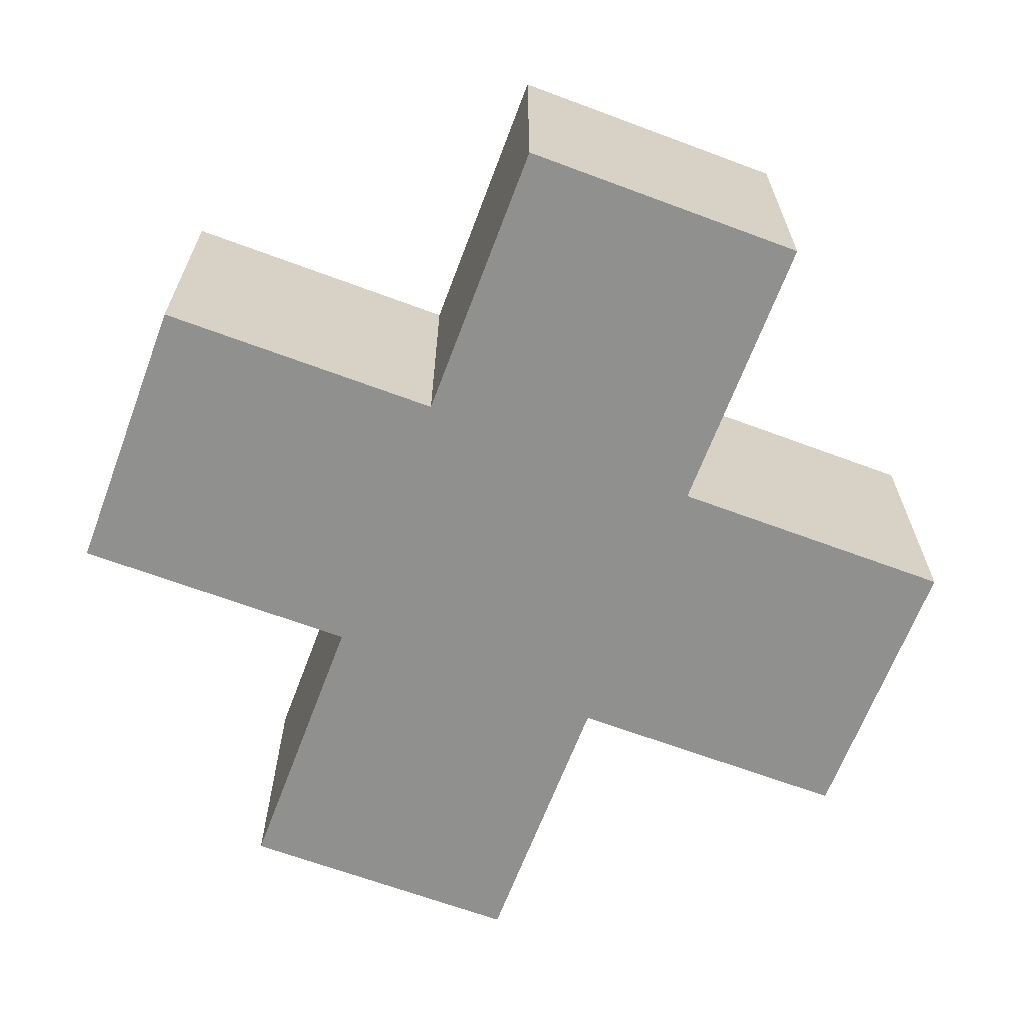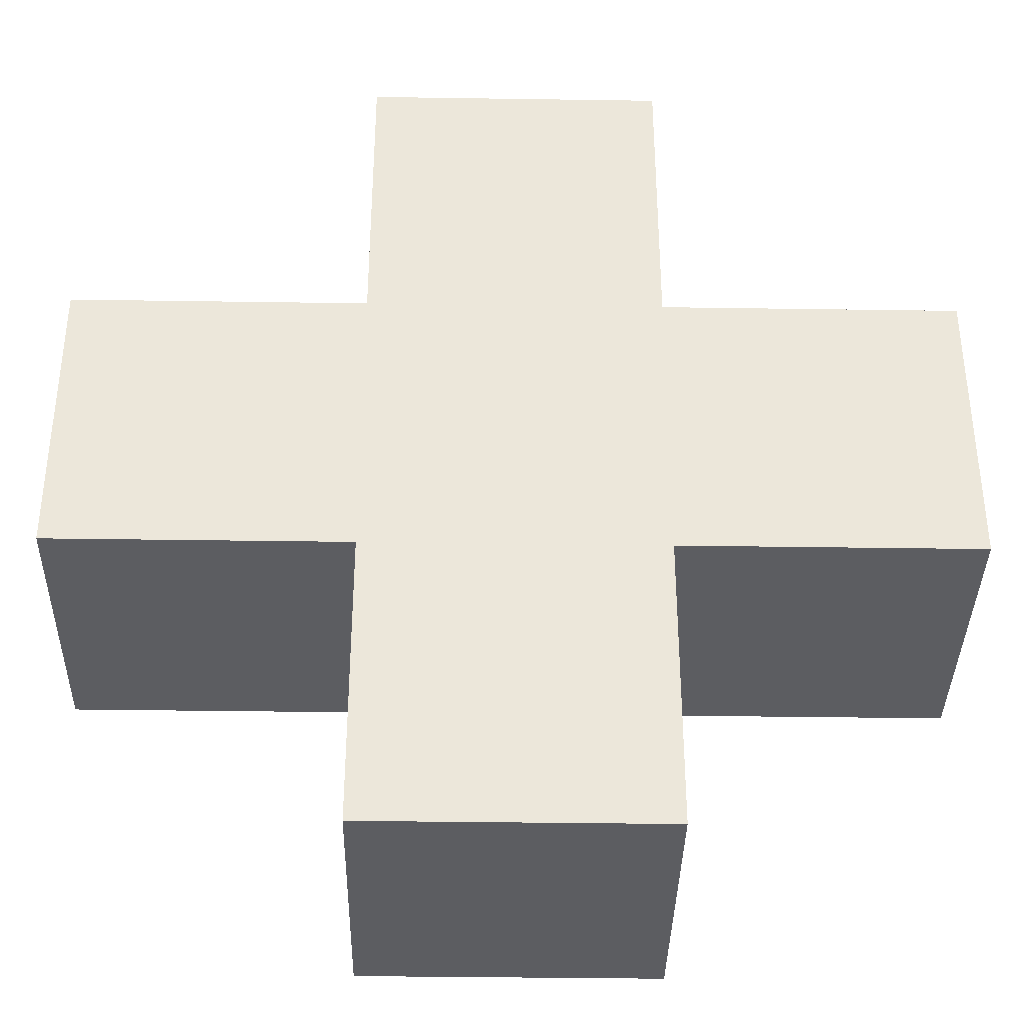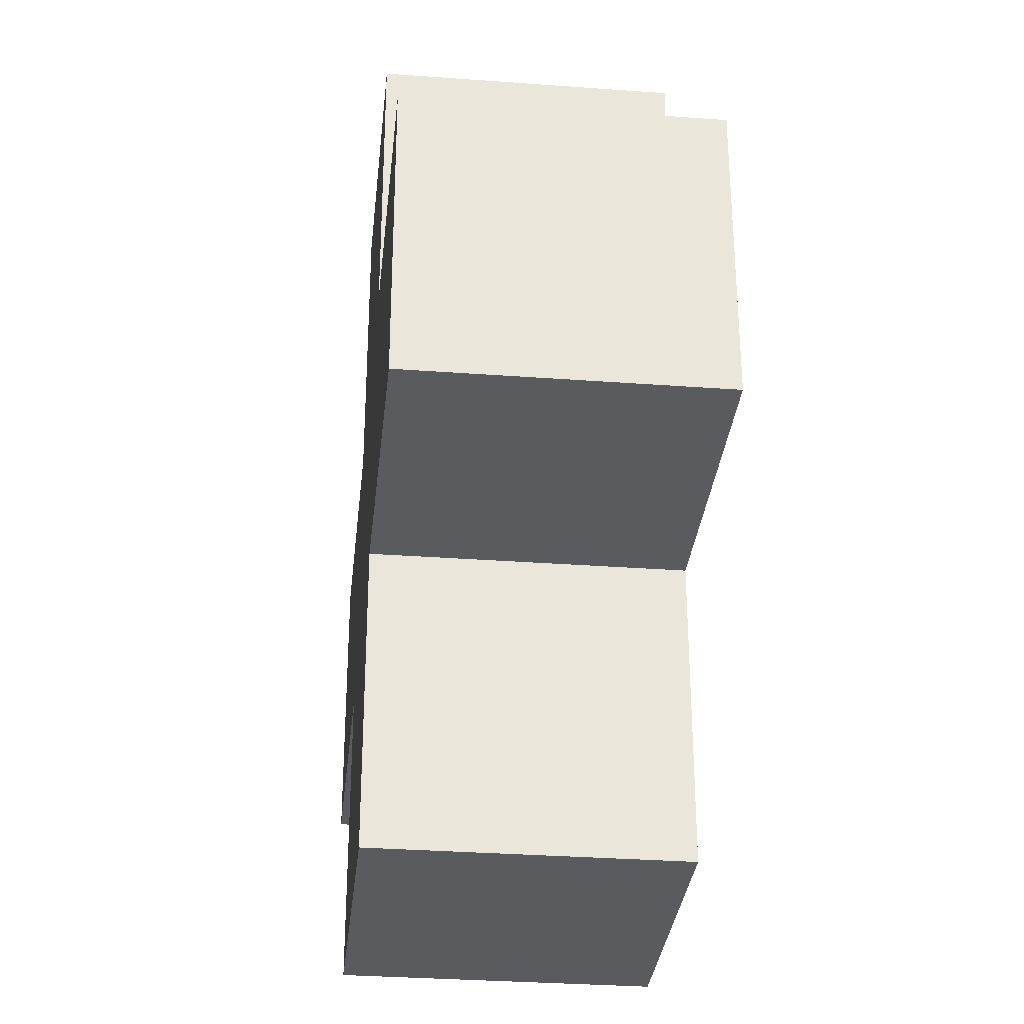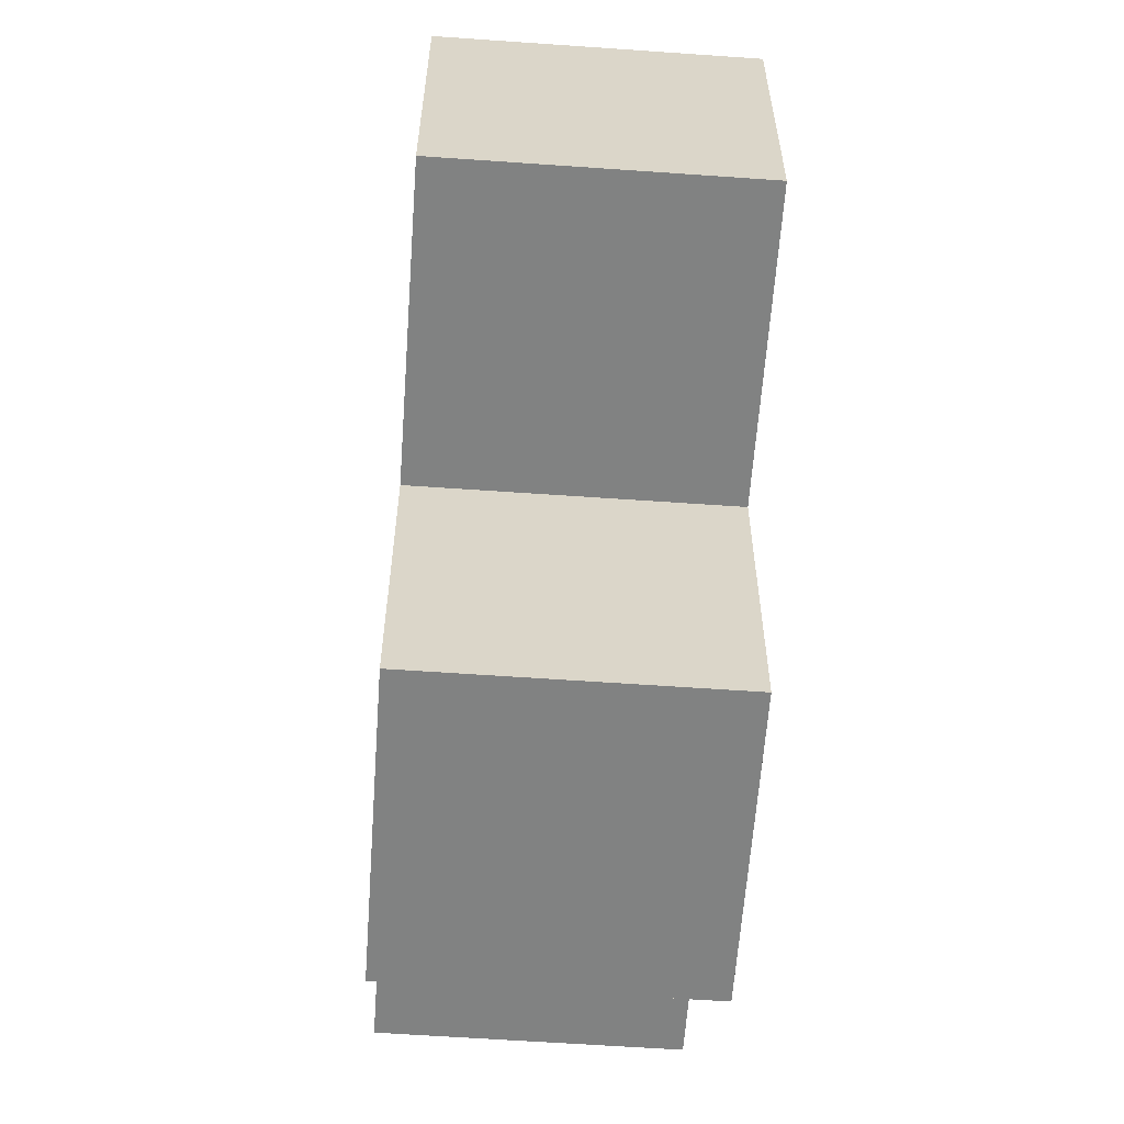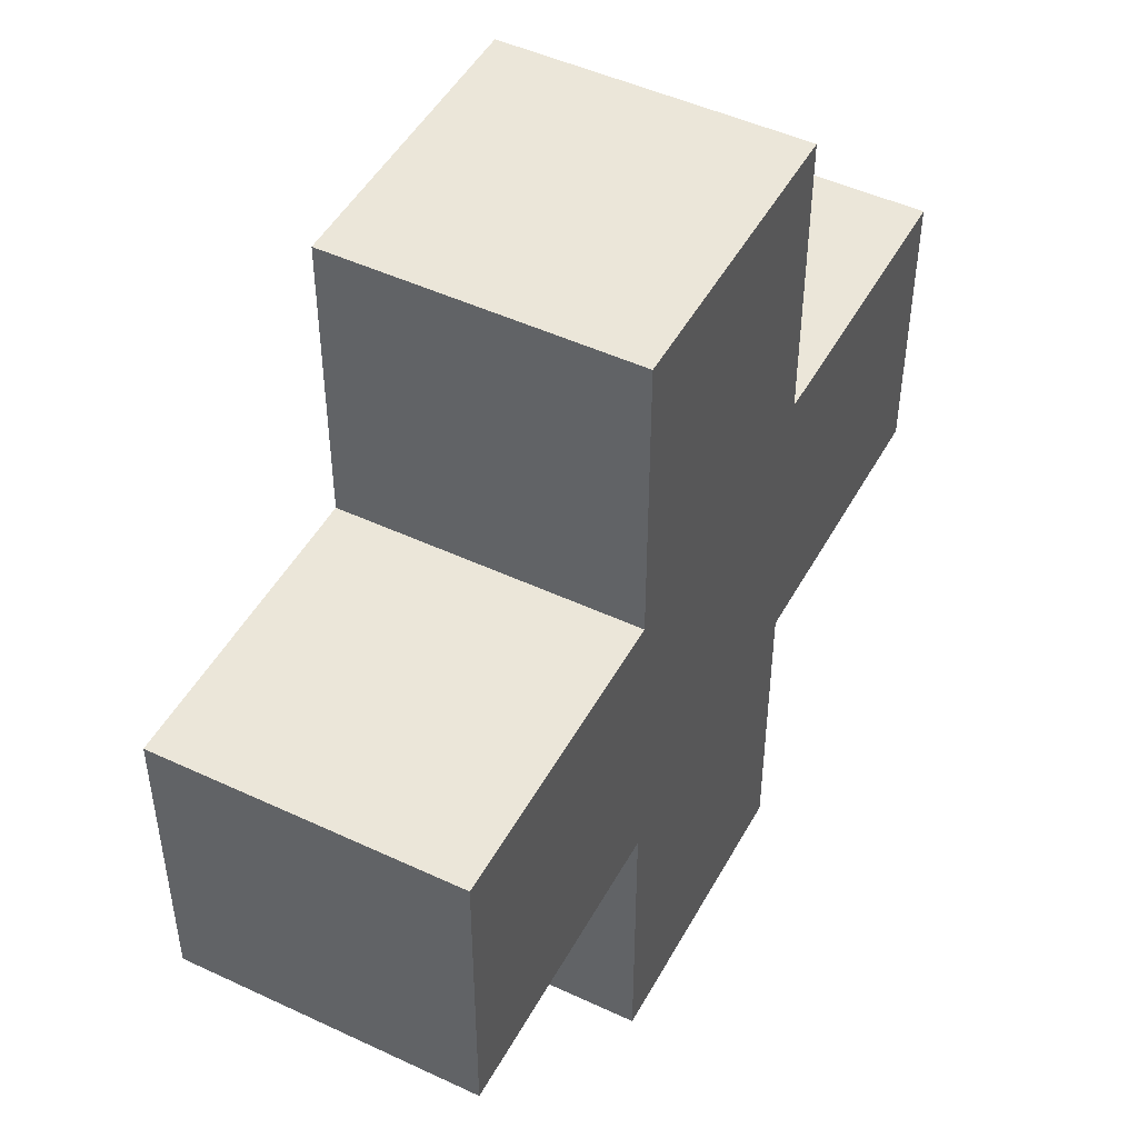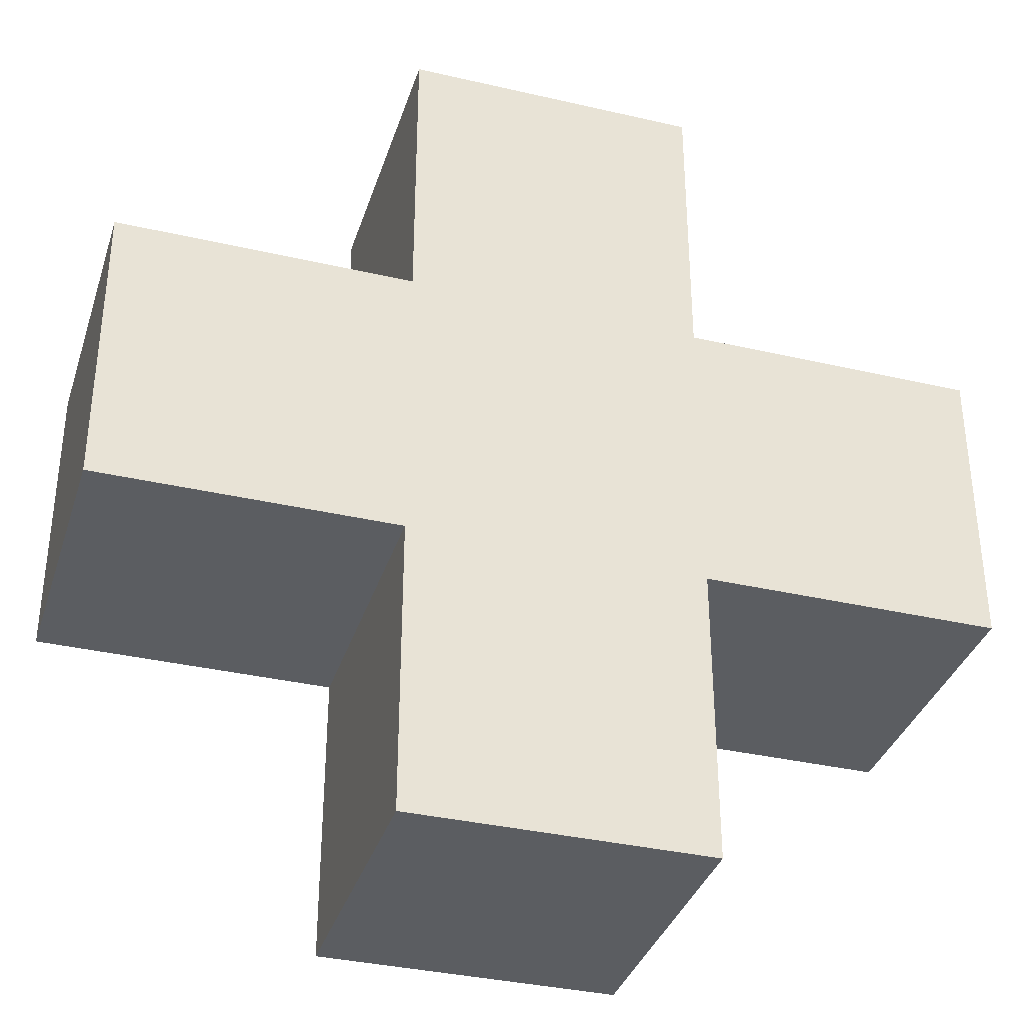
<metadata>
{"format":"obj","ext":"obj","renderer":"f3d","projection":"perspective","resolution":1024,"background":"white","views":[{"elev":-65.5,"azim":69.4,"up":"+Z"},{"elev":-36.9,"azim":-1.1,"up":"+Y"},{"elev":-32.2,"azim":84.1,"up":"+Y"},{"elev":-60.6,"azim":-94.1,"up":"+Y"},{"elev":48.1,"azim":117.7,"up":"+Y"},{"elev":-35.6,"azim":163.0,"up":"+Y"}]}
</metadata>
<code>
o Cube_Cube.001
v -0.5 -0.5 0.5
v -0.5 0.5 0.5
v -0.5 -0.5 -0.5
v -0.5 0.5 -0.5
v 0.5 -0.5 0.5
v 0.5 0.5 0.5
v 0.5 -0.5 -0.5
v 0.5 0.5 -0.5
v -0.5 1.5 0.5
v -0.5 1.5 -0.5
v 0.5 1.5 0.5
v 0.5 1.5 -0.5
v 1.5 -0.5 0.5
v 1.5 0.5 0.5
v 1.5 -0.5 -0.5
v 1.5 0.5 -0.5
v -0.5 -1.5 0.5
v -0.5 -1.5 -0.5
v 0.5 -1.5 0.5
v 0.5 -1.5 -0.5
v -1.5 -0.5 0.5
v -1.5 0.5 0.5
v -1.5 -0.5 -0.5
v -1.5 0.5 -0.5
f 2 21 1
f 4 7 3
f 6 16 8
f 6 1 5
f 1 19 5
f 8 11 6
f 10 11 12
f 2 10 4
f 6 9 2
f 4 12 8
f 16 13 15
f 8 15 7
f 5 14 6
f 7 13 5
f 20 17 18
f 7 18 3
f 3 17 1
f 5 20 7
f 22 23 21
f 4 22 2
f 1 23 3
f 3 24 4
f 2 22 21
f 4 8 7
f 6 14 16
f 6 2 1
f 1 17 19
f 8 12 11
f 10 9 11
f 2 9 10
f 6 11 9
f 4 10 12
f 16 14 13
f 8 16 15
f 5 13 14
f 7 15 13
f 20 19 17
f 7 20 18
f 3 18 17
f 5 19 20
f 22 24 23
f 4 24 22
f 1 21 23
f 3 23 24

</code>
